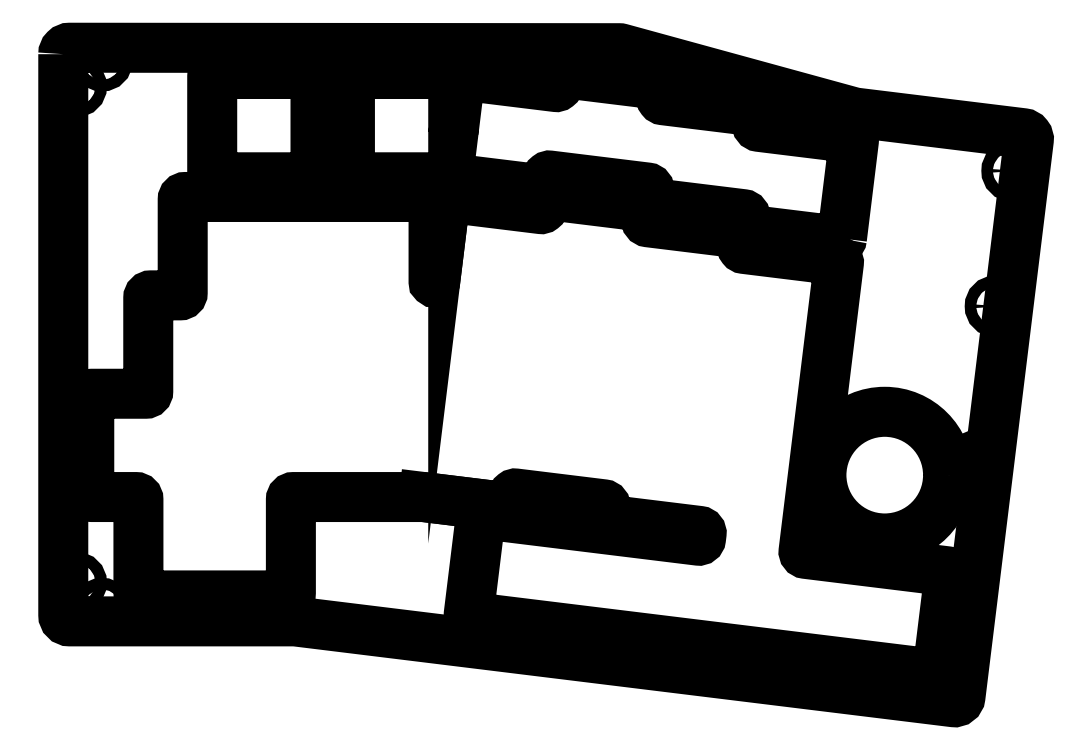
<metadata>
{"format":"dxf","ext":"dxf","renderer":"ezdxf+matplotlib","layout":"modelspace","background":"white","min_lineweight":24,"dpi":150}
</metadata>
<code>
0
SECTION
2
ENTITIES
0
CIRCLE
8
0
10
154.5
20
-82.91
30
0
40
12.26
210
0
220
0
230
1
0
LWPOLYLINE
8
0
90
8
70
1
43
0
10
24.29
20
-24.74
42
0.4142
10
24.79
20
-25.24
10
43.79
20
-25.24
42
0.4142
10
44.29
20
-24.74
10
44.29
20
-5.74
42
0.4142
10
43.79
20
-5.24
10
24.79
20
-5.24
42
0.4142
10
24.29
20
-5.74
0
LWPOLYLINE
8
0
90
39
70
1
43
0
10
146.2
20
-37.1
10
148.5
20
-18.24
42
0.4142
10
148.1
20
-17.68
10
130.2
20
-15.48
42
-0.4142
10
129.8
20
-14.92
10
130
20
-13.08
42
0.4142
10
129.5
20
-12.52
10
111.6
20
-10.32
42
-0.4142
10
111.2
20
-9.767
10
111.4
20
-7.923
42
0.4142
10
111
20
-7.366
10
92.13
20
-5.05
42
0.4142
10
91.57
20
-5.486
10
91.34
20
-7.329
42
-0.4142
10
90.79
20
-7.765
10
72.87
20
-5.565
42
0.4142
10
72.31
20
-6
10
70.96
20
-17.02
10
70.96
20
-5.74
42
0.4142
10
70.46
20
-5.24
10
51.46
20
-5.24
42
0.4142
10
50.96
20
-5.74
10
50.96
20
-24.74
42
0.4142
10
51.46
20
-25.24
10
68.97
20
-25.24
42
-0.03055
10
69.03
20
-25.24
10
88.35
20
-27.62
42
0.4142
10
88.91
20
-27.18
10
89.13
20
-25.34
42
-0.4142
10
89.69
20
-24.9
10
108.5
20
-27.22
42
-0.4142
10
109
20
-27.77
10
108.8
20
-29.62
42
0.4142
10
109.2
20
-30.17
10
127.1
20
-32.37
42
-0.4142
10
127.5
20
-32.93
10
127.3
20
-34.78
42
0.4142
10
127.8
20
-35.33
10
145.7
20
-37.53
42
0.4142
0
LWPOLYLINE
8
0
90
69
70
1
43
0
10
108.1
20
-31
10
89.22
20
-28.69
42
0.4142
10
88.67
20
-29.12
10
88.44
20
-30.96
42
-0.4142
10
87.88
20
-31.4
10
69.97
20
-29.2
42
0.4142
10
69.41
20
-29.64
10
67.47
20
-45.44
42
-0.3459
10
67.38
20
-45.53
10
67.26
20
-45.54
42
-0.4488
10
67.15
20
-45.44
10
67.15
20
-29.55
42
0.4142
10
66.65
20
-29.05
10
19.08
20
-29.05
42
0.4142
10
18.58
20
-29.55
10
18.58
20
-47.6
42
-0.4142
10
18.08
20
-48.1
10
12.41
20
-48.1
42
0.4142
10
11.91
20
-48.6
10
11.91
20
-66.65
42
-0.4142
10
11.41
20
-67.15
10
0.9837
20
-67.15
42
0.4142
10
0.4838
20
-67.65
10
0.4837
20
-86.65
42
0.4142
10
0.9837
20
-87.15
10
9.505
20
-87.15
42
-0.4142
10
10.01
20
-87.65
10
10.01
20
-105.7
42
0.4142
10
10.51
20
-106.2
10
39.03
20
-106.2
42
0.4142
10
39.53
20
-105.7
10
39.52
20
-87.65
42
-0.4142
10
40.03
20
-87.15
10
65.18
20
-87.15
42
-0.03055
10
65.24
20
-87.16
10
81.75
20
-89.18
42
0.4142
10
82.3
20
-88.75
10
82.53
20
-86.9
42
-0.4142
10
83.09
20
-86.47
10
100.1
20
-88.55
42
-0.4142
10
100.5
20
-89.11
10
100.3
20
-90.95
42
0.4142
10
100.7
20
-91.51
10
118.6
20
-93.71
42
-0.4142
10
119.1
20
-94.27
10
118.9
20
-95.17
42
-0.4142
10
118.4
20
-95.6
10
115.3
20
-95.22
10
92.72
20
-92.45
10
82.18
20
-91.16
10
76.84
20
-90.5
42
0.4142
10
76.28
20
-90.94
10
73.96
20
-109.8
42
0.4142
10
74.4
20
-110.4
10
164.2
20
-121.4
42
0.4142
10
164.7
20
-120.9
10
167
20
-102.1
42
0.4142
10
166.6
20
-101.5
10
139.2
20
-98.16
42
-0.4142
10
138.8
20
-97.61
10
145.6
20
-41.87
42
0.4142
10
145.2
20
-41.32
10
127.3
20
-39.12
42
-0.4142
10
126.9
20
-38.56
10
127.1
20
-36.72
42
0.4142
10
126.6
20
-36.16
10
108.7
20
-33.96
42
-0.4142
10
108.3
20
-33.4
10
108.5
20
-31.56
42
0.4142
0
LWPOLYLINE
8
0
90
15
70
1
43
0
10
-4.548
20
-1.402
10
-4.547
20
-110
42
0.4142
10
-3.297
20
-111.2
10
40.22
20
-111.2
42
-0.03055
10
40.37
20
-111.2
10
167.8
20
-126.9
42
0.4142
10
169.2
20
-125.8
10
182.4
20
-18.09
42
0.4142
10
181.3
20
-16.7
10
152.4
20
-13.14
10
148.8
20
-12.7
42
-0.03633
10
148.6
20
-12.67
10
103.4
20
-0.2877
42
0.06674
10
103.1
20
-0.2432
10
-3.296
20
-0.1521
42
0.4145
0
LINE
8
0
10
65.24
20
-87.16
30
0
11
76.08
21
-88.49
31
0
0
LWPOLYLINE
8
0
90
8
70
1
43
0
10
151.6
20
-96.34
42
0.4142
10
150.8
20
-96.99
10
150.7
20
-97.98
42
0.4142
10
151.3
20
-98.82
10
153.8
20
-99.12
42
0.4142
10
154.6
20
-98.47
10
154.8
20
-97.48
42
0.4142
10
154.1
20
-96.64
0
CIRCLE
8
0
10
-2.048
20
-7.653
30
0
40
1.1
210
0
220
0
230
1
0
CIRCLE
8
0
10
2.952
20
-2.657
30
0
40
1.1
210
0
220
0
230
1
0
CIRCLE
8
0
10
92.61
20
-2.734
30
0
40
1.1
210
0
220
0
230
1
0
CIRCLE
8
0
10
145.9
20
-14.86
30
0
40
1.1
210
0
220
0
230
1
0
CIRCLE
8
0
10
179.2
20
-23.99
30
0
40
1.1
210
0
220
0
230
1
0
CIRCLE
8
0
10
175.9
20
-50.22
30
0
40
1.1
210
0
220
0
230
1
0
CIRCLE
8
0
10
172.3
20
-80.14
30
0
40
1.1
210
0
220
0
230
1
0
CIRCLE
8
0
10
167.5
20
-119.3
30
0
40
1.1
210
0
220
0
230
1
0
CIRCLE
8
0
10
161.9
20
-123.6
30
0
40
1.1
210
0
220
0
230
1
0
CIRCLE
8
0
10
82.99
20
-114
30
0
40
1.1
210
0
220
0
230
1
0
CIRCLE
8
0
10
2.953
20
-108.8
30
0
40
1.1
210
0
220
0
230
1
0
CIRCLE
8
0
10
-2.048
20
-103.7
30
0
40
1.1
210
0
220
0
230
1
0
ENDSEC
0
EOF

</code>
